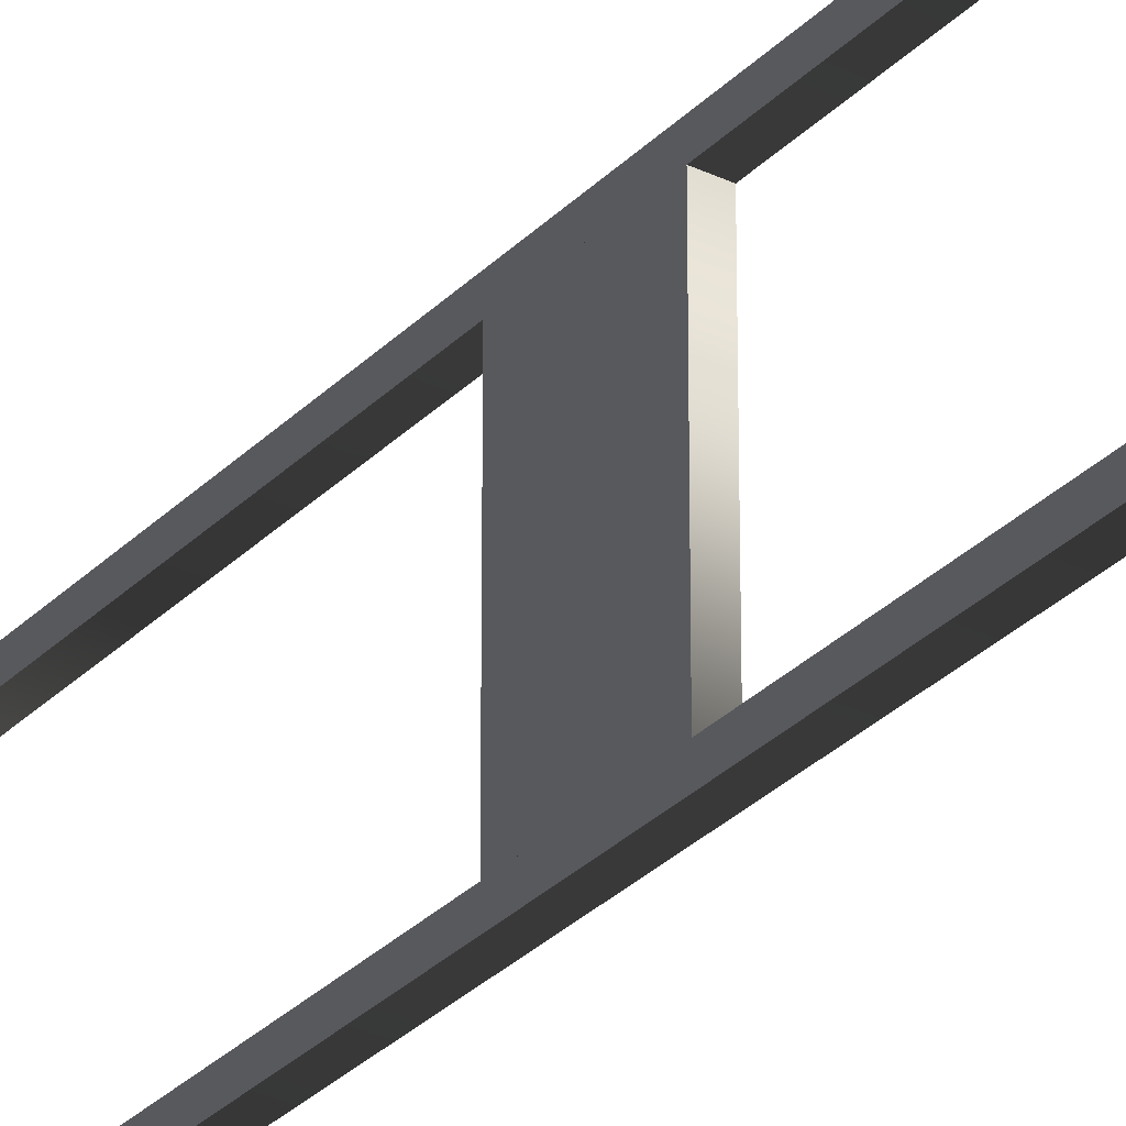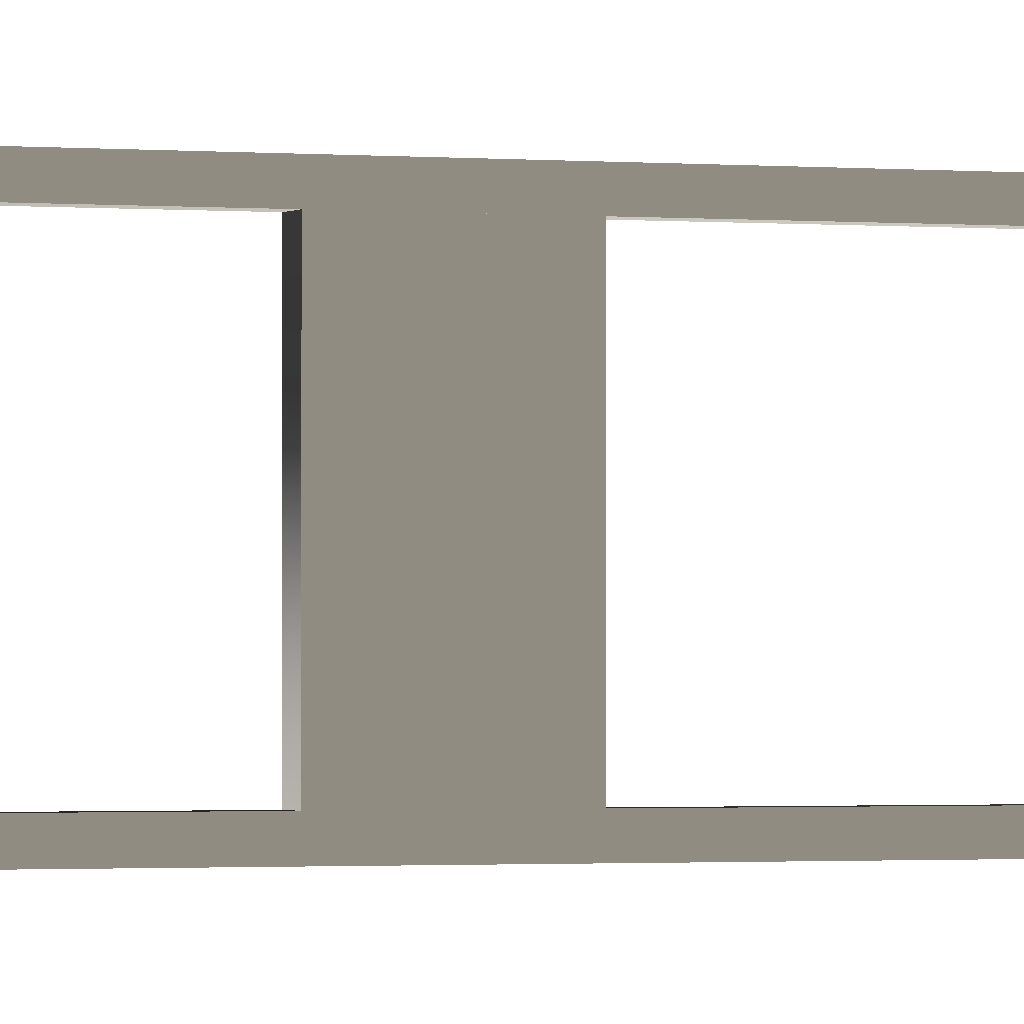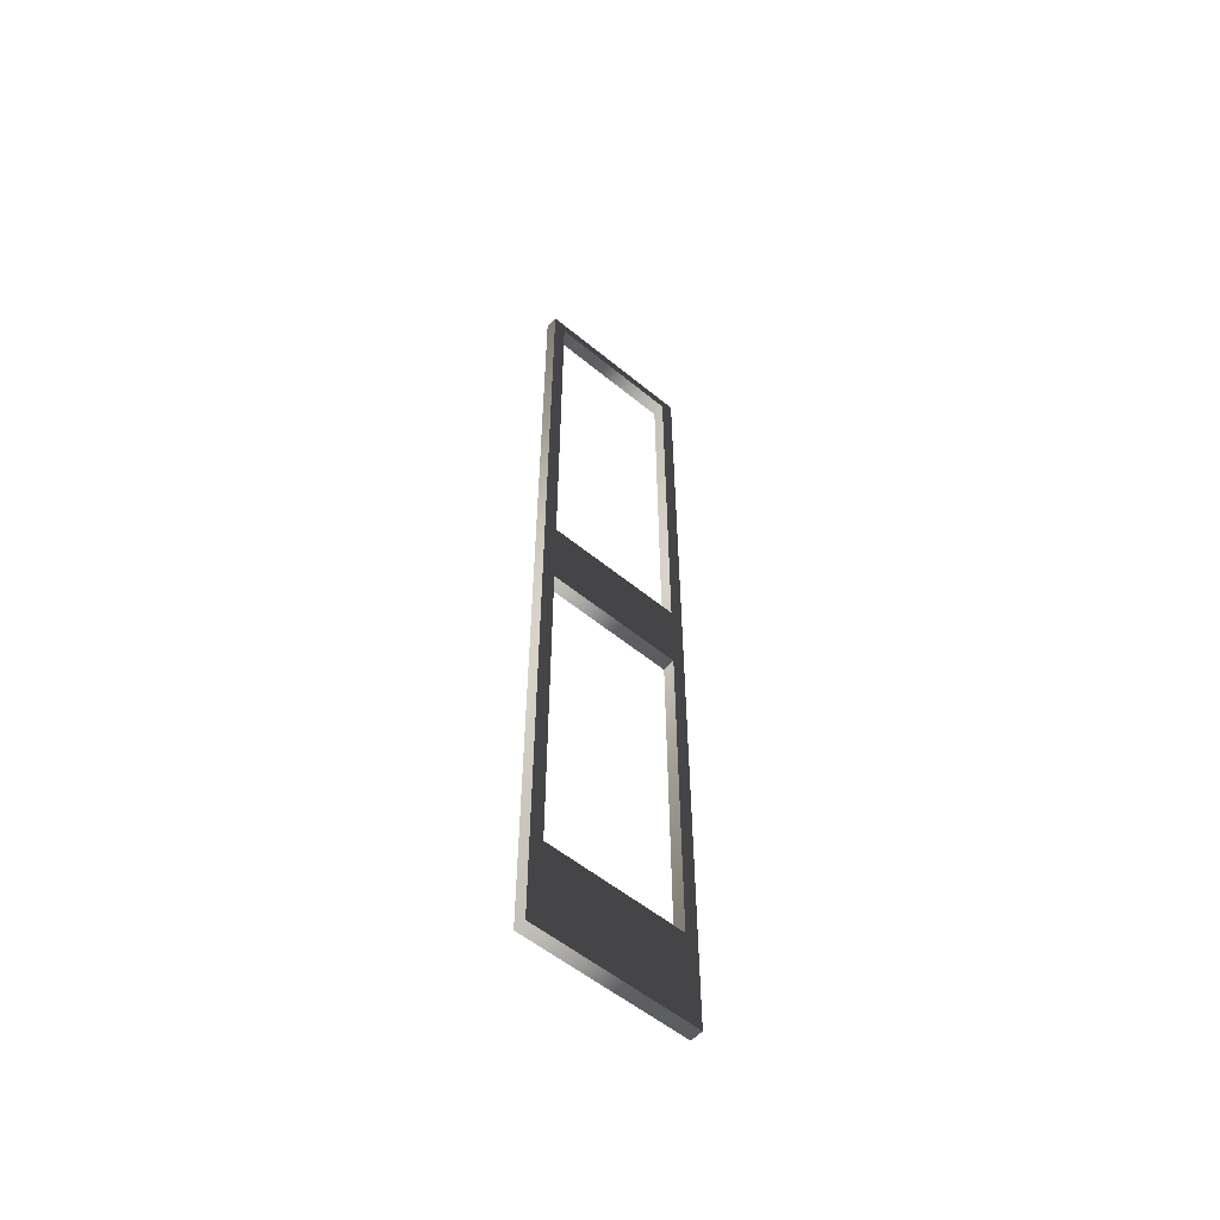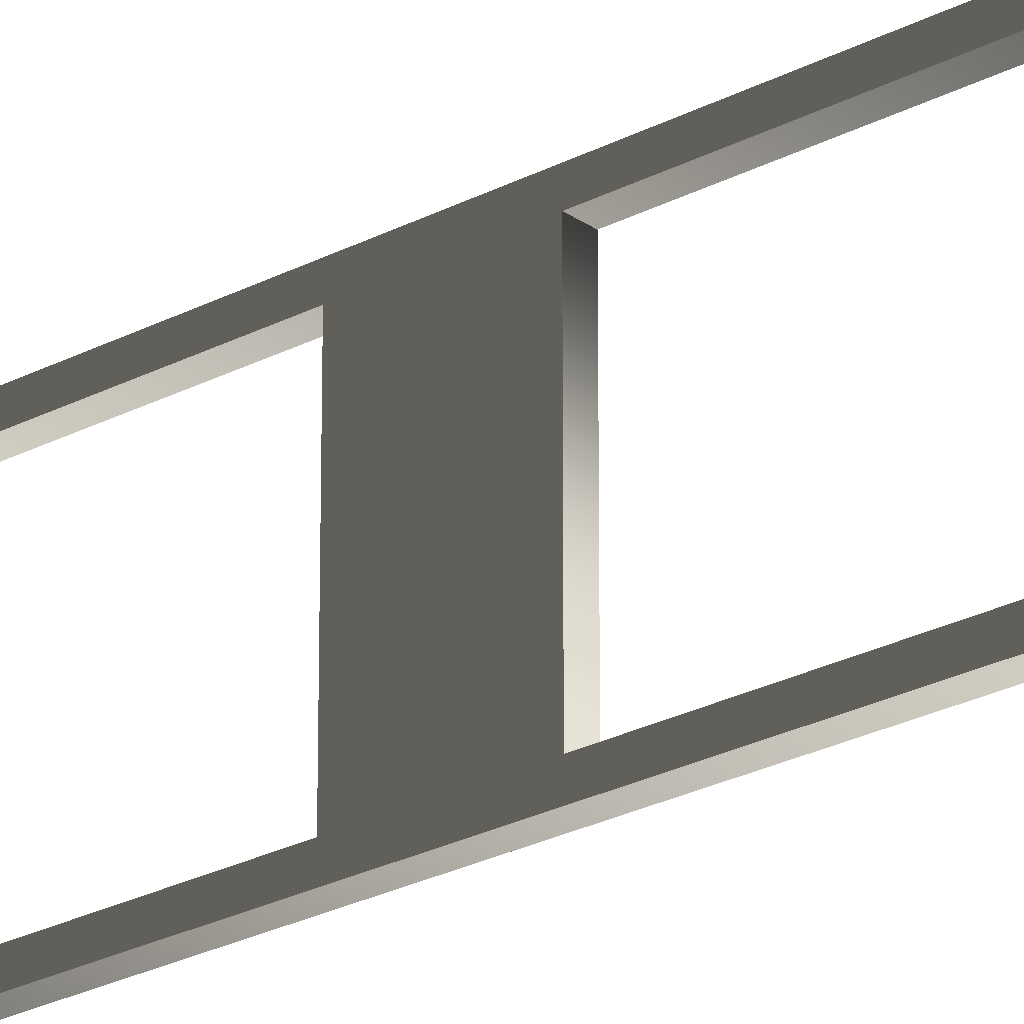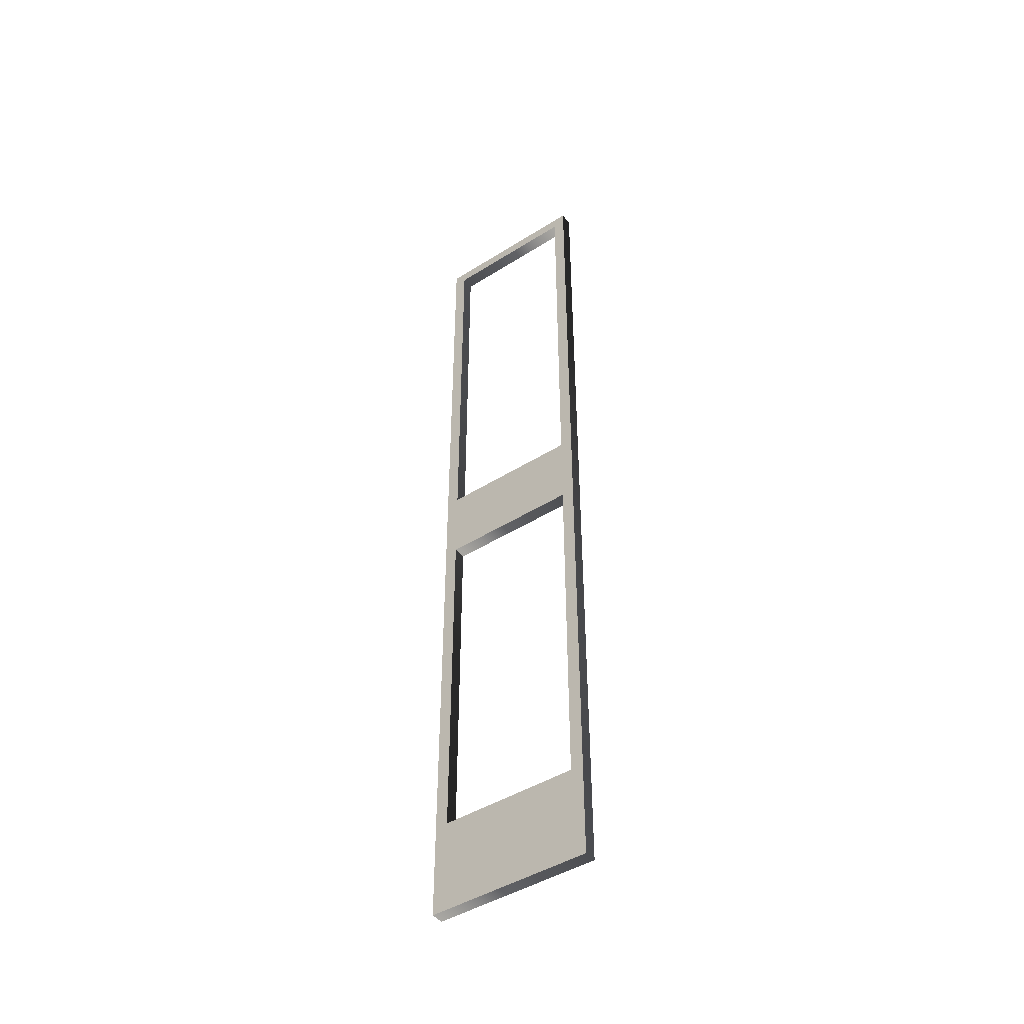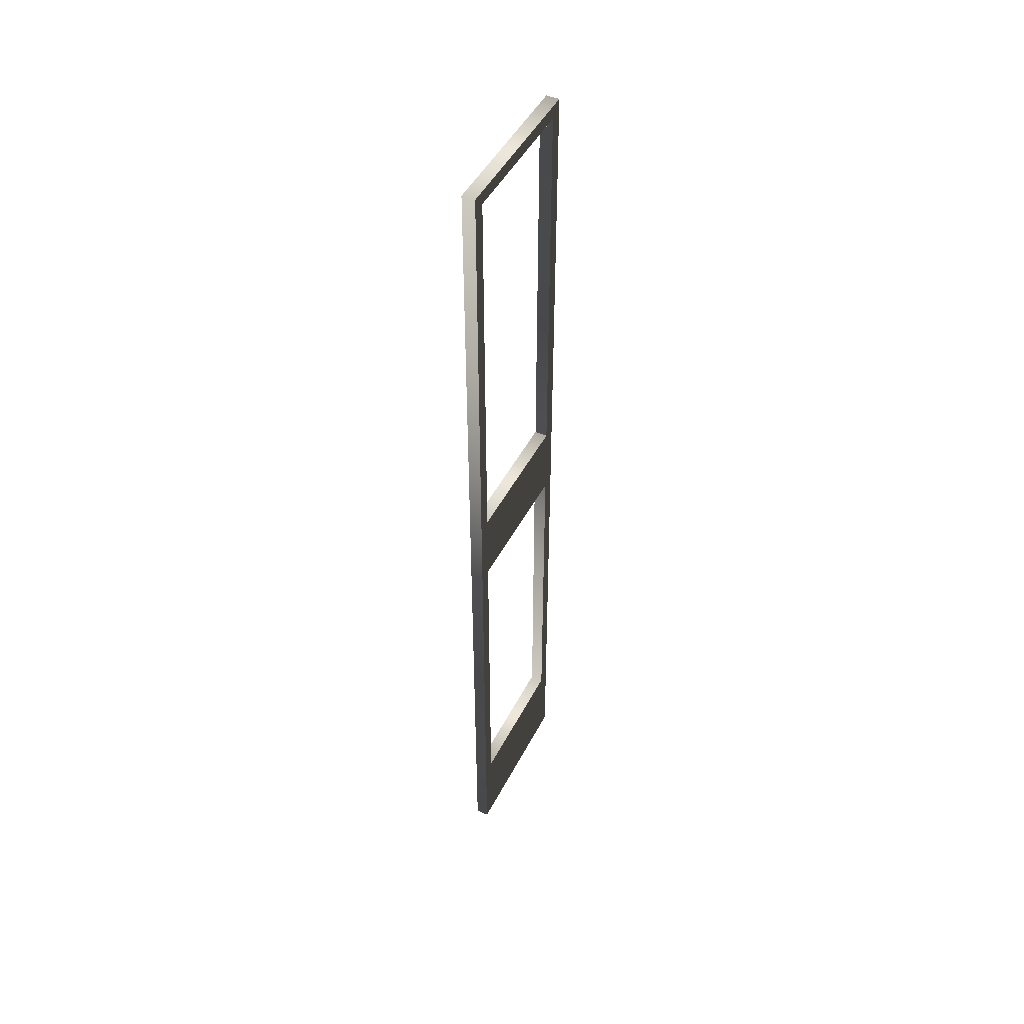
<metadata>
{"format":"obj","ext":"obj","renderer":"f3d","projection":"perspective","resolution":1024,"background":"white","views":[{"elev":-30.1,"azim":145.0,"up":"+Z"},{"elev":-1.1,"azim":-111.8,"up":"+Z"},{"elev":-55.8,"azim":-130.8,"up":"+Y"},{"elev":-24.7,"azim":-49.0,"up":"+Z"},{"elev":-45.3,"azim":-54.0,"up":"+Y"},{"elev":47.2,"azim":-153.7,"up":"+Y"}]}
</metadata>
<code>
v -0.015 -0.04964 -0.03
v -0.015 0.1283 -0.3543
v -0.015 0.1283 -0.03
v -0.015 -0.04964 -0.3543
v -0.015 -0.8693 -0.03
v -0.015 -1.086 -0.3843
v -0.015 -0.8693 -0.3543
v -0.015 -1.086 -1.695e-06
v -0.015 1.056 -0.03
v -0.015 1.086 -1.695e-06
v -0.015 1.056 -0.3543
v -0.015 1.086 -0.3843
v 0.015 0.1283 -0.03
v 0.015 -0.04964 -0.3543
v 0.015 -0.04964 -0.03
v 0.015 0.1283 -0.3543
v 0.015 -1.086 -0.3843
v 0.015 -0.8693 -0.03
v 0.015 -0.8693 -0.3543
v 0.015 -1.086 -2.277e-06
v 0.015 1.086 -2.277e-06
v 0.015 1.056 -0.03
v 0.015 1.056 -0.3543
v 0.015 1.086 -0.3843
v -0.015 -0.04964 -0.03
v 0.015 0.1283 -0.03
v 0.015 -0.04964 -0.03
v -0.015 0.1283 -0.03
v -0.015 0.1283 -0.3543
v 0.015 0.1283 -0.3543
v 0.015 -0.04964 -0.3543
v -0.015 -0.04964 -0.3543
v 0.015 -1.086 -0.3843
v -0.015 -1.086 -1.695e-06
v 0.015 -1.086 -2.277e-06
v -0.015 -1.086 -0.3843
v 0.015 1.086 -2.277e-06
v -0.015 1.086 -1.695e-06
v -0.015 1.086 -0.3843
v 0.015 1.086 -0.3843
v 0.015 -0.8693 -0.03
v -0.015 -0.8693 -0.3543
v 0.015 -0.8693 -0.3543
v -0.015 -0.8693 -0.03
v -0.015 1.056 -0.03
v 0.015 1.056 -0.03
v 0.015 1.056 -0.3543
v -0.015 1.056 -0.3543
g door_front02_11118_448
f 1 3 2
f 2 4 1
f 5 7 6
f 6 8 5
f 9 5 8
f 8 10 9
f 11 9 10
f 10 12 11
f 7 11 12
f 12 6 7
f 13 15 14
f 14 16 13
f 17 19 18
f 18 20 17
f 21 20 18
f 18 22 21
f 21 22 23
f 23 19 17
f 23 24 21
f 17 24 23
f 25 27 26
f 26 28 25
f 29 28 26
f 26 30 29
f 29 30 31
f 31 27 25
f 31 32 29
f 25 32 31
f 33 35 34
f 34 36 33
f 34 35 37
f 37 38 34
f 39 38 37
f 33 36 39
f 37 40 39
f 39 40 33
f 41 43 42
f 42 44 41
f 41 44 45
f 45 46 41
f 47 46 45
f 42 43 47
f 45 48 47
f 47 48 42

</code>
